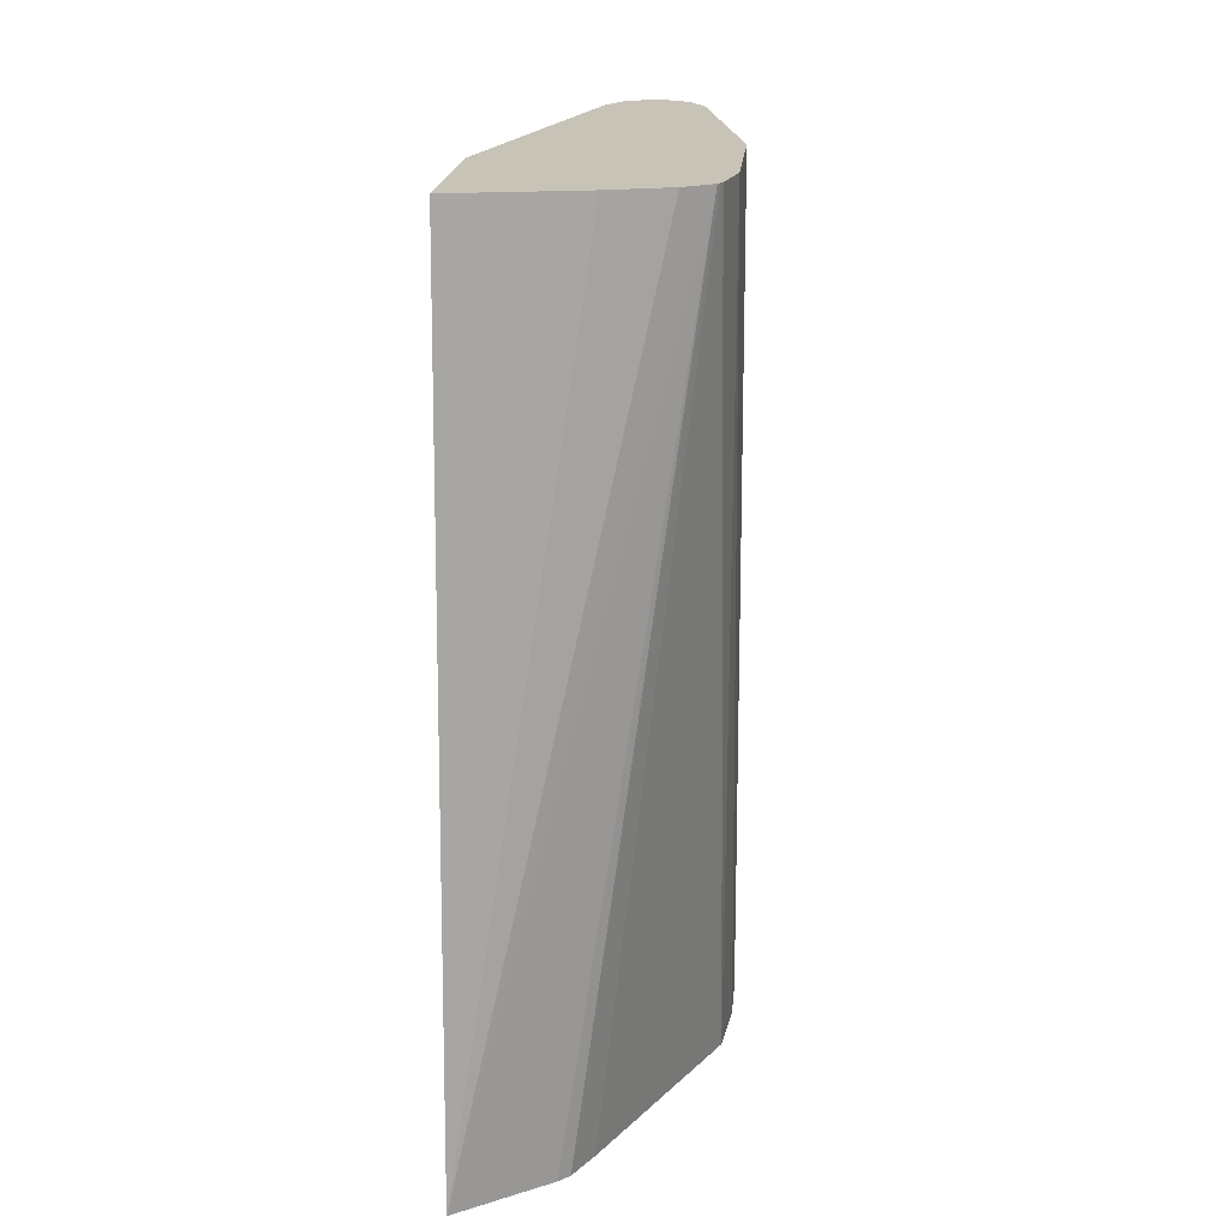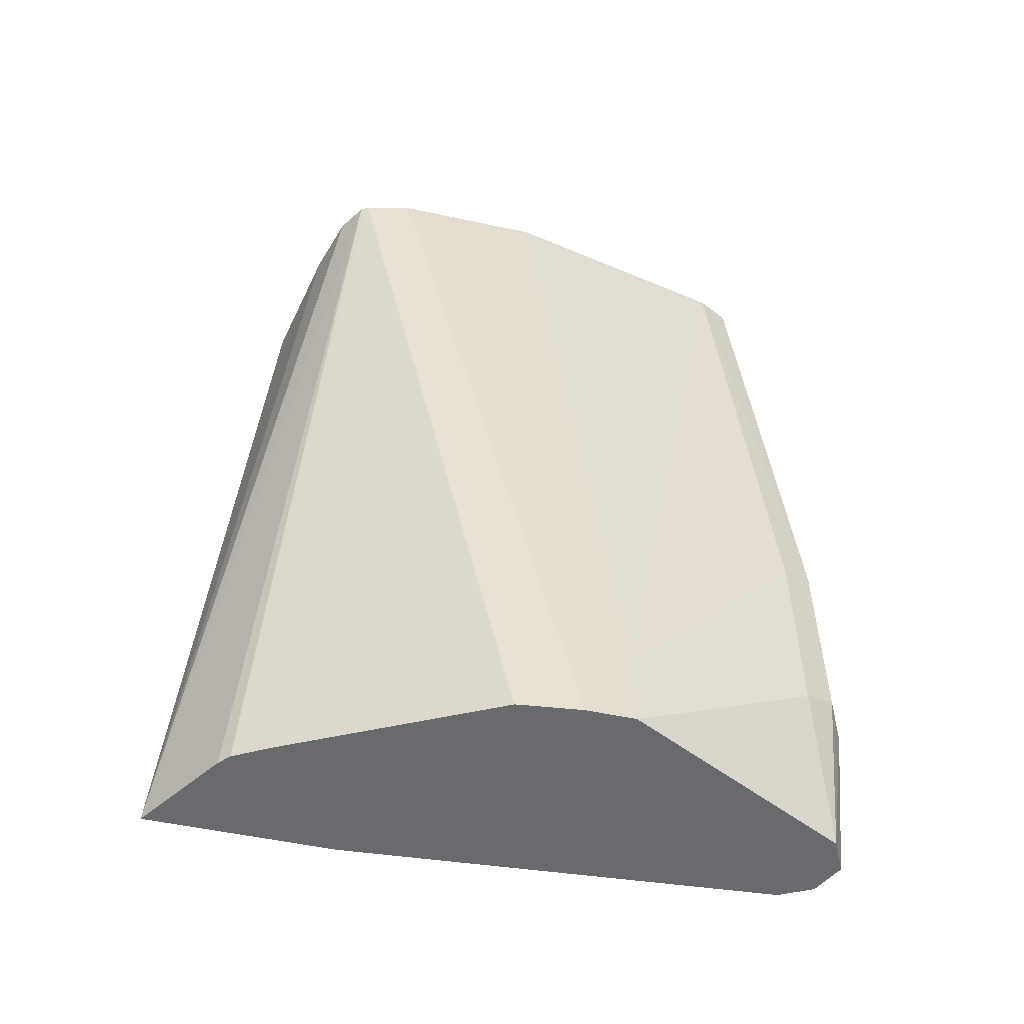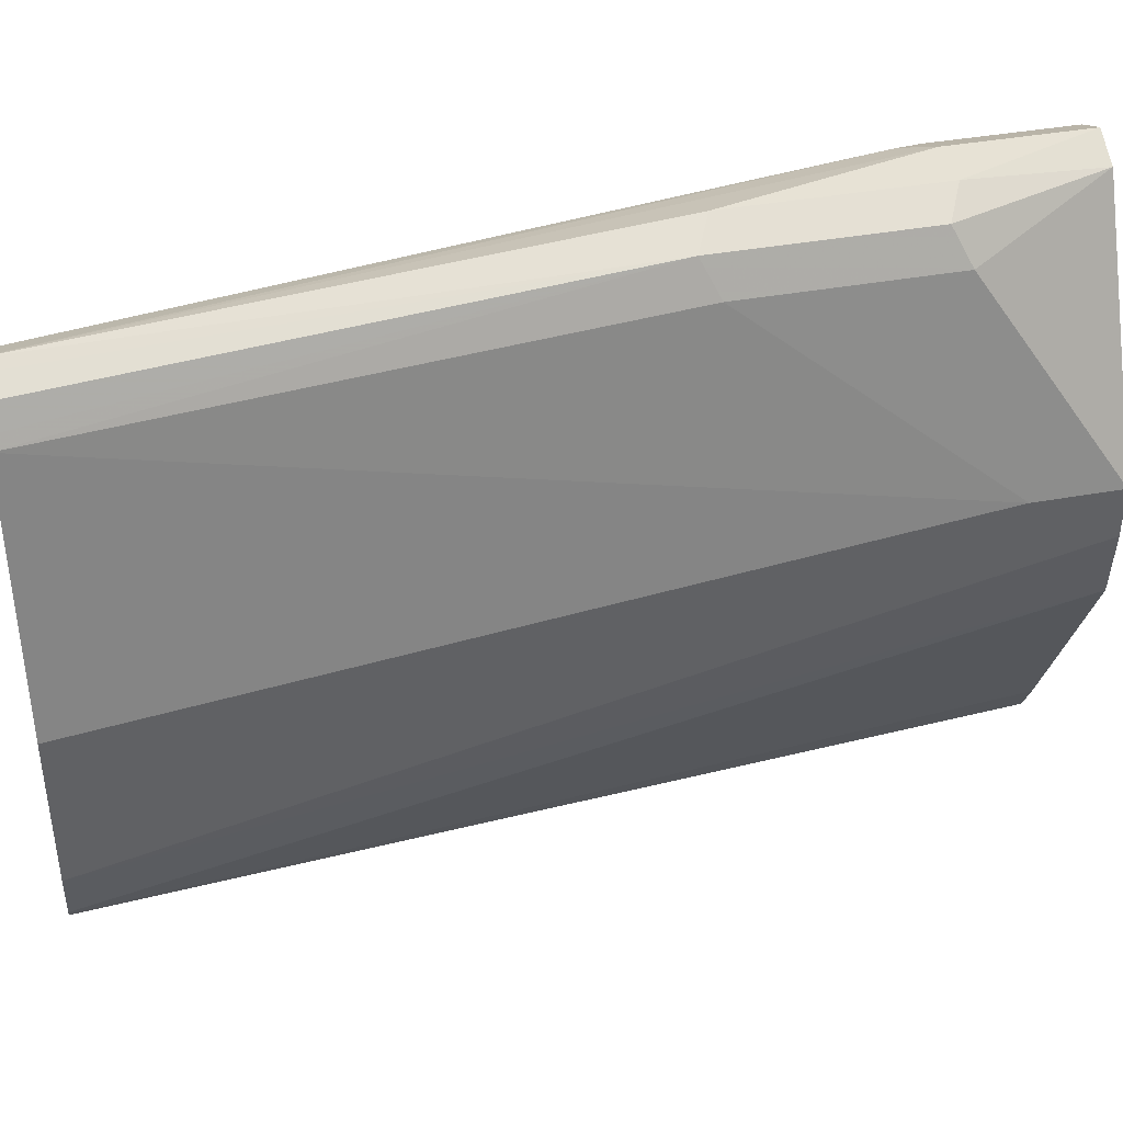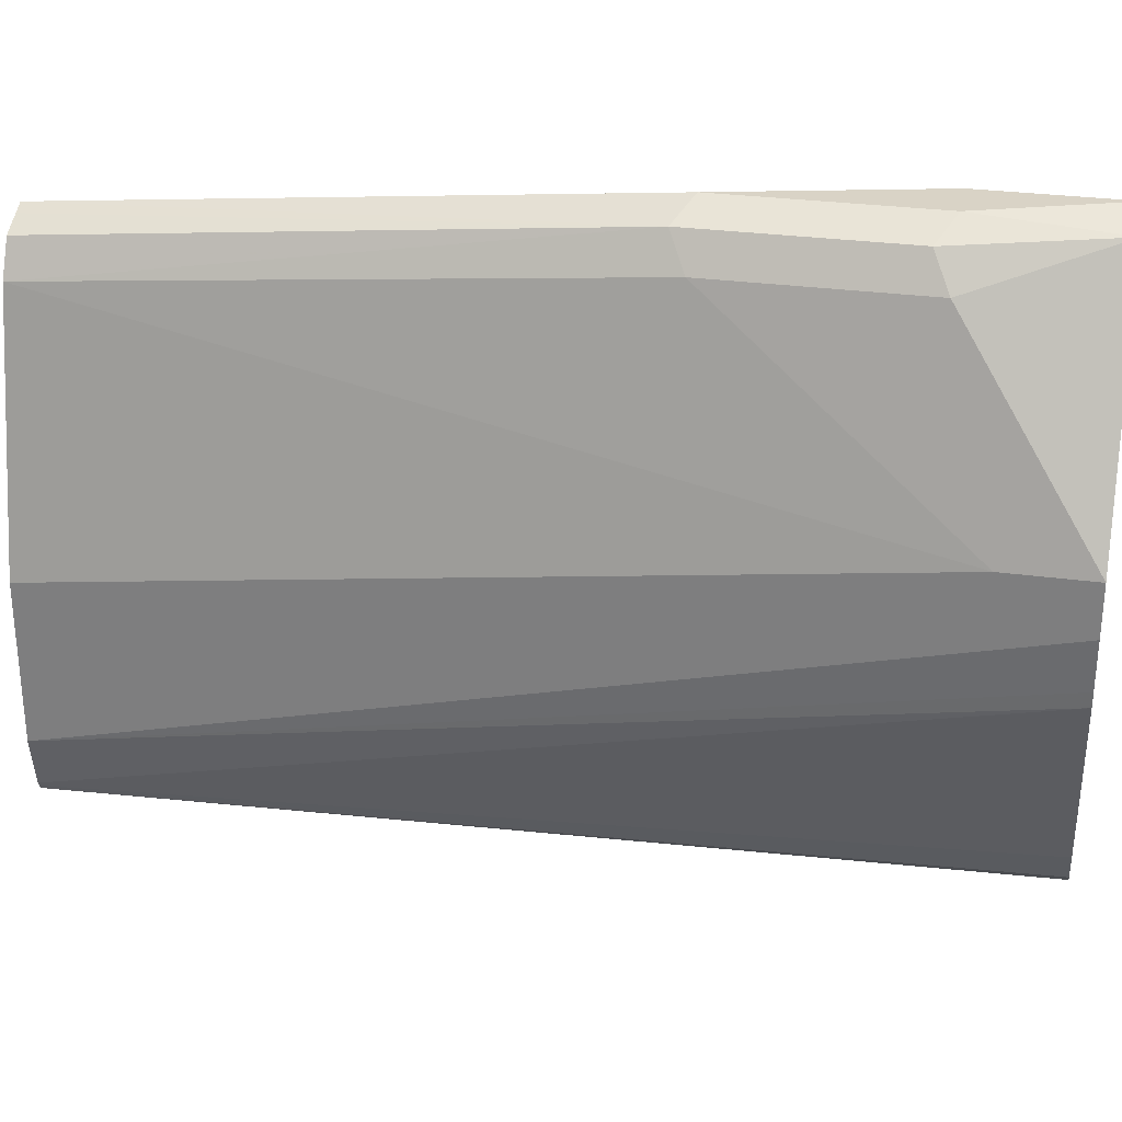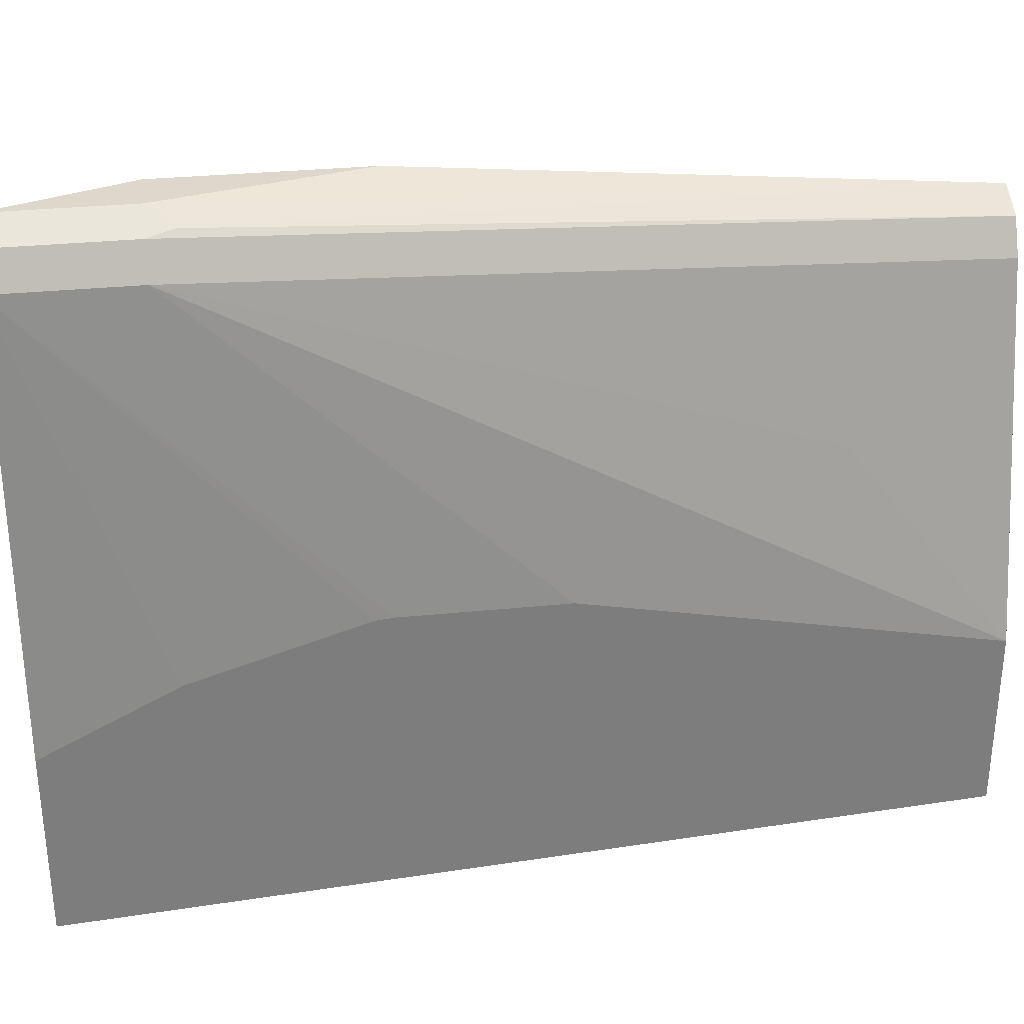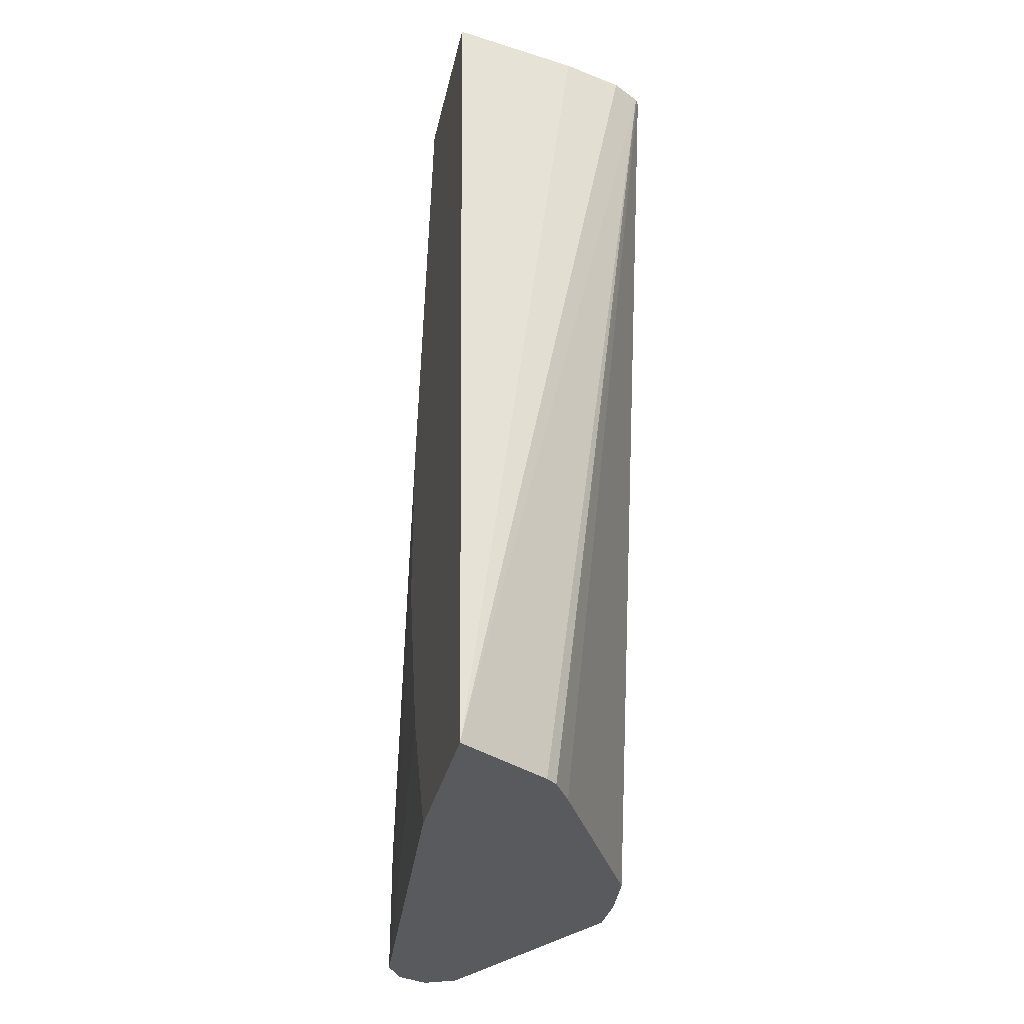
<metadata>
{"format":"obj","ext":"obj","renderer":"f3d","projection":"perspective","resolution":1024,"background":"white","views":[{"elev":19.7,"azim":5.2,"up":"+Z"},{"elev":-53.1,"azim":77.0,"up":"+Z"},{"elev":40.2,"azim":77.4,"up":"+Y"},{"elev":28.3,"azim":101.8,"up":"+Y"},{"elev":31.2,"azim":-98.2,"up":"+Y"},{"elev":-30.7,"azim":-11.8,"up":"+Z"}]}
</metadata>
<code>
v 0.2285 0.06232 -0.326
v 0.2424 0.05553 -0.326
v 0.2147 0.05539 -0.326
v 0.2285 0.06232 -0.27
v 0.2493 0.06232 -0.27
v 0.2701 0.04153 -0.27
v 0.2908 -0.04156 -0.326
v 0.2631 0.05539 -0.2631
v 0.2077 0.04153 -0.326
v 0.2147 0.05539 -0.27
v 0.2181 0.05712 -0.2597
v 0.2493 0.04153 0.04393
v 0.2493 0.06232 -0.1869
v 0.2701 0.04153 -0.1869
v 0.2908 -0.06233 -0.326
v 0.2908 -0.04156 -0.2908
v 0.2631 0.05539 -0.18
v 0.1932 -0.1423 -0.326
v 0.1932 -0.114 -0.27
v 0.1932 -0.09209 -0.1987
v 0.1932 -0.09139 -0.1911
v 0.2077 0.04153 -0.27
v 0.2285 0.02076 0.04393
v 0.2354 0.0346 0.04393
v 0.2477 0.04075 0.04393
v 0.254 0.03916 0.04393
v 0.2701 0.02076 0.04393
v 0.2884 -0.08307 -0.326
v 0.2908 -0.1478 0.04393
v 0.2908 -0.08307 0.04393
v 0.2631 0.0346 0.04393
v 0.2677 0.02552 0.04393
v 0.1932 -0.2221 -0.326
v 0.1932 -0.09139 -0.1247
v 0.1932 -0.1246 0.04393
v 0.2077 -0.04156 -0.02078
v 0.2876 -0.08947 -0.326
v 0.2862 -0.1685 0.04393
v 0.2312 -0.196 -0.326
v 0.2845 -0.1718 0.04393
v 0.2724 -0.1797 0.04393
v 0.2469 -0.1878 0.04393
v 0.1932 -0.1996 0.04393
v 0.285 -0.09479 -0.326
v 0.2854 -0.1701 0.04393
v 0.2434 -0.1779 -0.326
v 0.2357 -0.1917 -0.326
f 16 27 30
f 12 31 26
f 15 29 28
f 14 27 16
f 17 26 31
f 14 17 27
f 12 17 13
f 12 26 17
f 12 32 31
f 12 41 40
f 12 30 27
f 12 29 30
f 12 38 29
f 12 45 38
f 12 40 45
f 12 42 41
f 12 43 42
f 17 31 32
f 12 35 43
f 12 27 32
f 17 32 27
f 33 42 43
f 18 43 35
f 12 23 35
f 45 47 46
f 40 47 45
f 39 47 40
f 38 46 44
f 38 45 46
f 37 38 44
f 33 41 42
f 33 40 41
f 18 33 43
f 33 39 40
f 28 29 37
f 23 36 35
f 22 36 23
f 22 35 36
f 22 34 35
f 18 20 19
f 18 21 20
f 18 34 21
f 18 35 34
f 29 38 37
f 12 24 23
f 4 10 11
f 11 25 12
f 2 8 6
f 2 5 8
f 2 6 7
f 1 5 2
f 1 13 5
f 1 4 13
f 1 10 4
f 1 3 10
f 1 9 3
f 1 18 9
f 1 33 18
f 1 47 39
f 1 46 47
f 1 44 46
f 1 37 44
f 1 28 37
f 1 15 28
f 1 7 15
f 1 2 7
f 3 9 22
f 3 22 10
f 1 39 33
f 4 11 12
f 12 25 24
f 11 24 25
f 10 24 11
f 10 23 24
f 10 22 23
f 9 21 34
f 9 20 21
f 9 19 20
f 9 18 19
f 9 34 22
f 7 30 29
f 7 16 30
f 6 16 7
f 6 14 16
f 6 17 14
f 6 8 17
f 5 17 8
f 5 13 17
f 7 29 15
f 4 12 13

</code>
